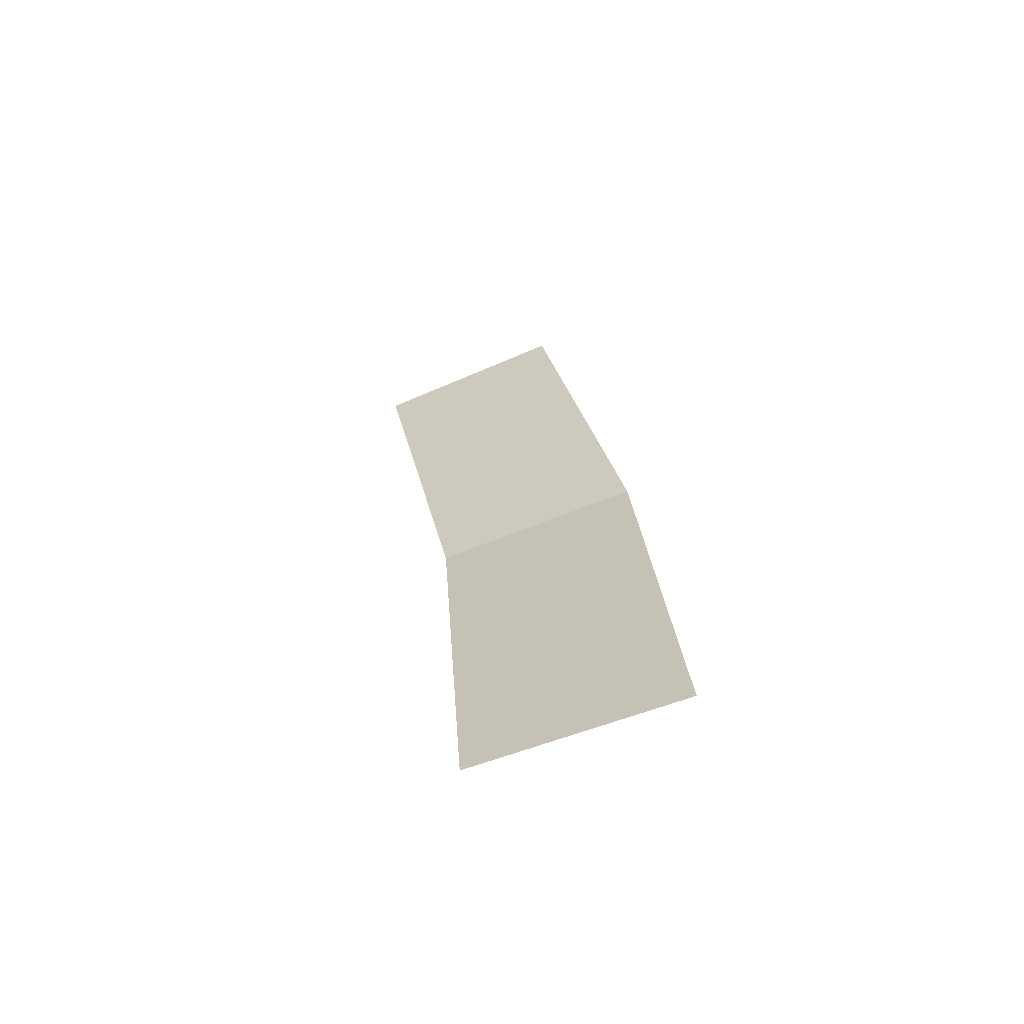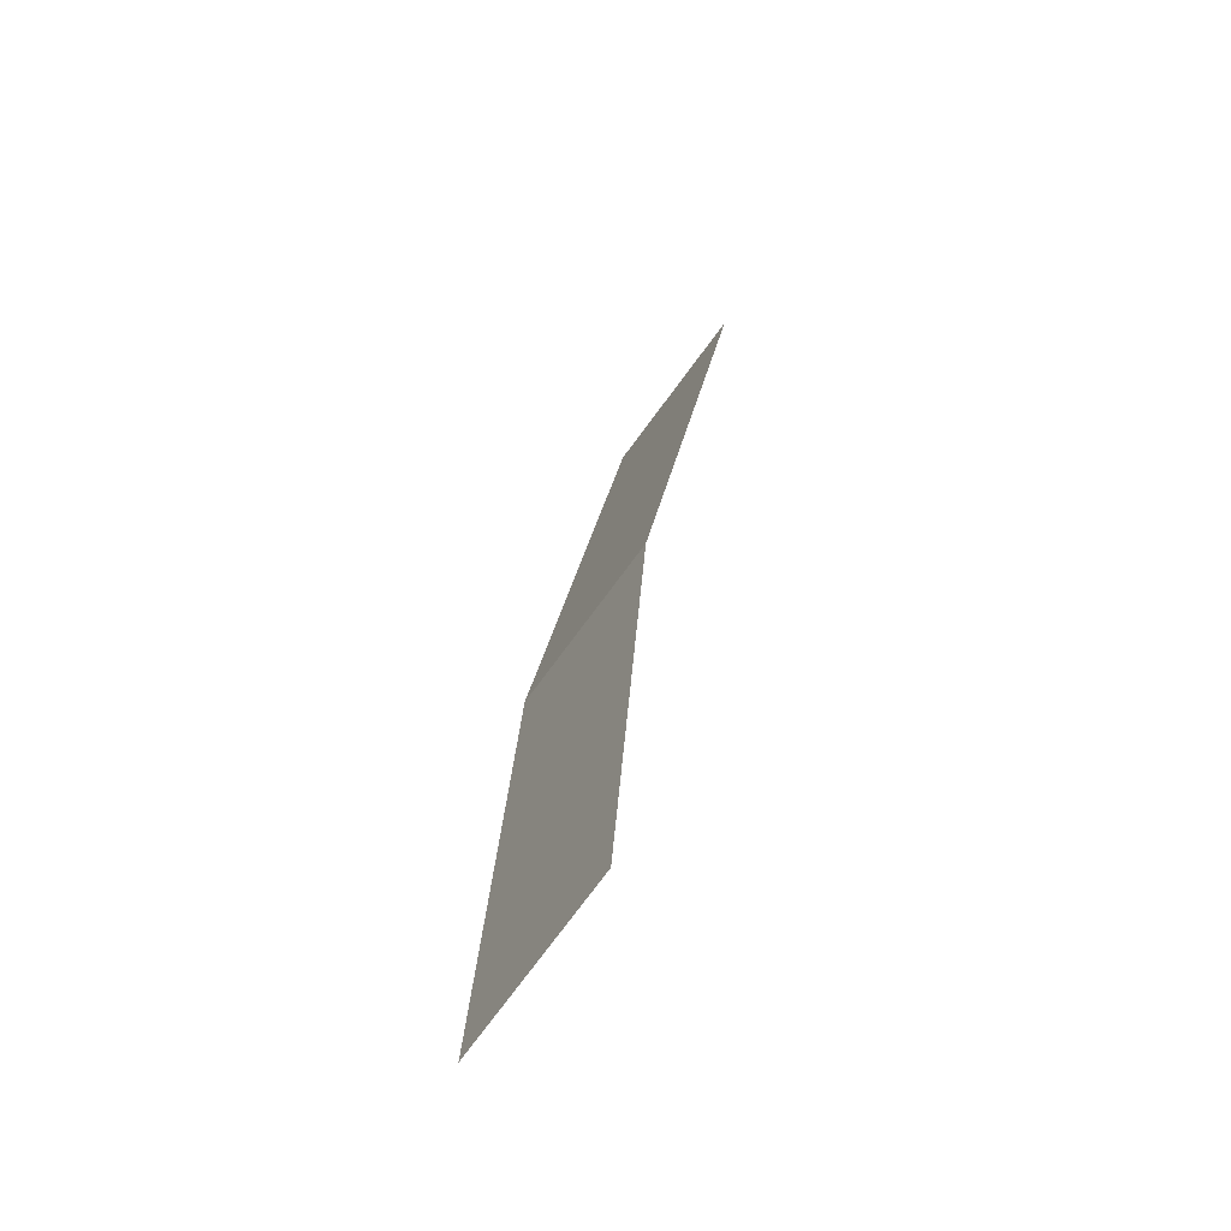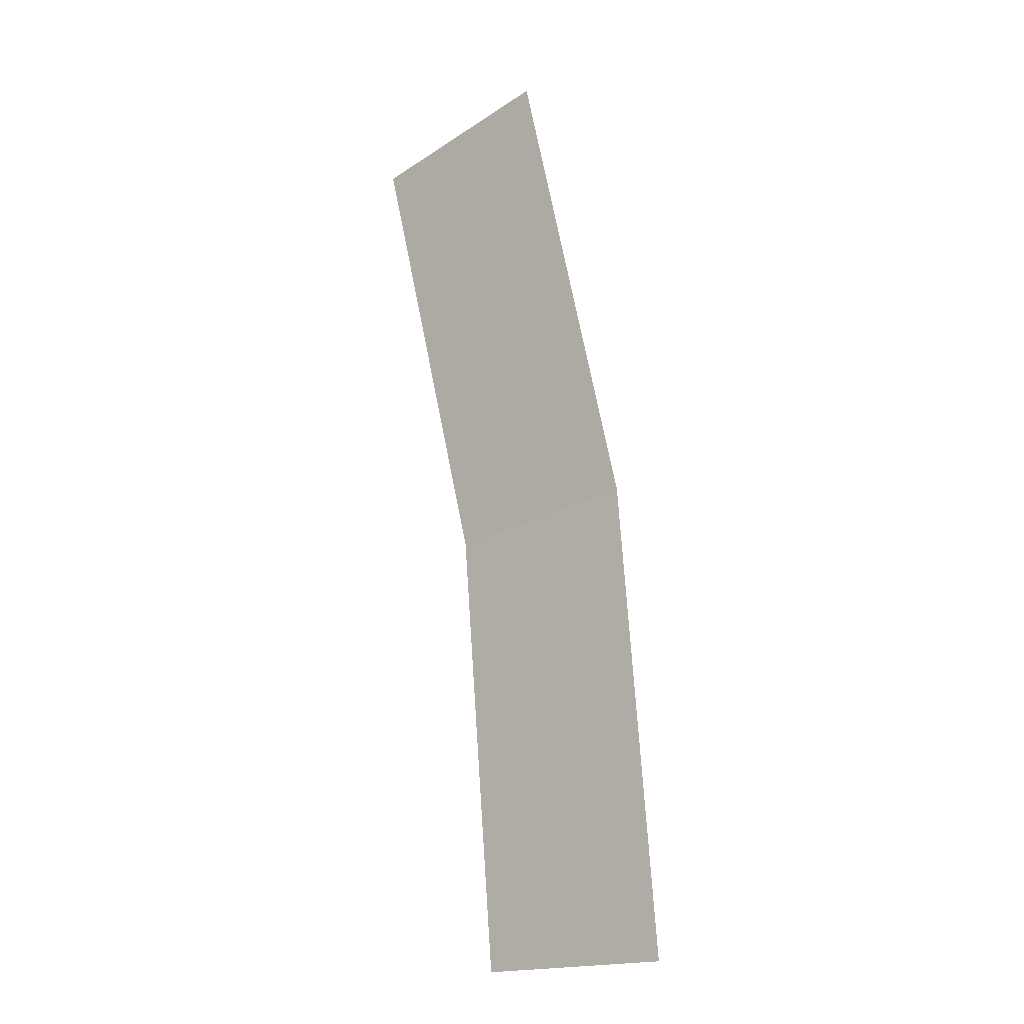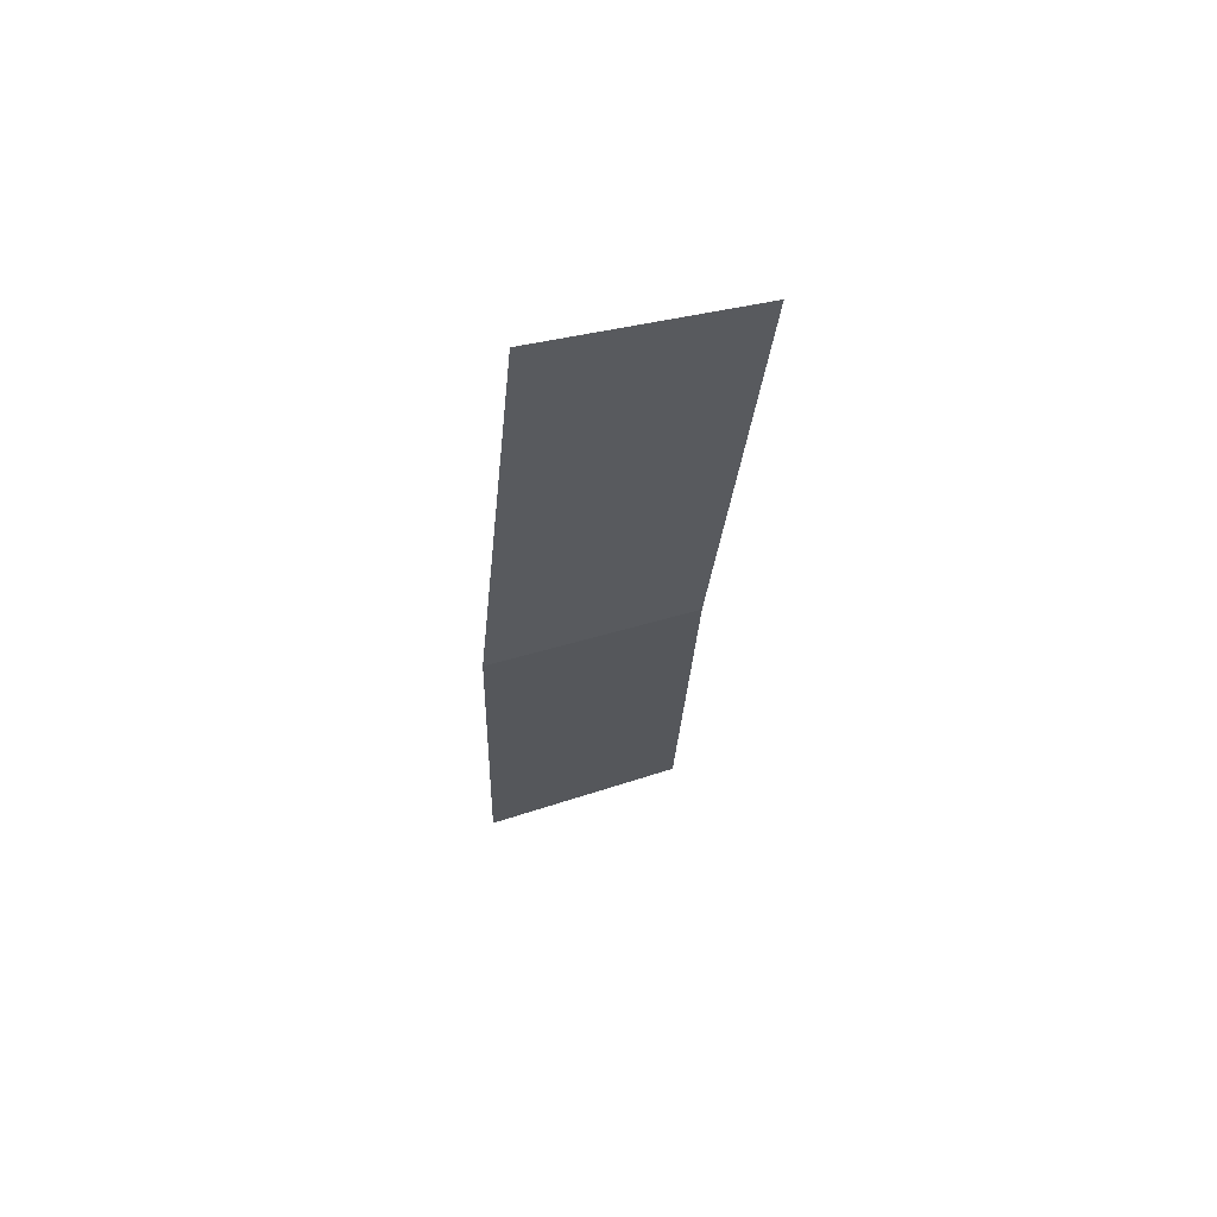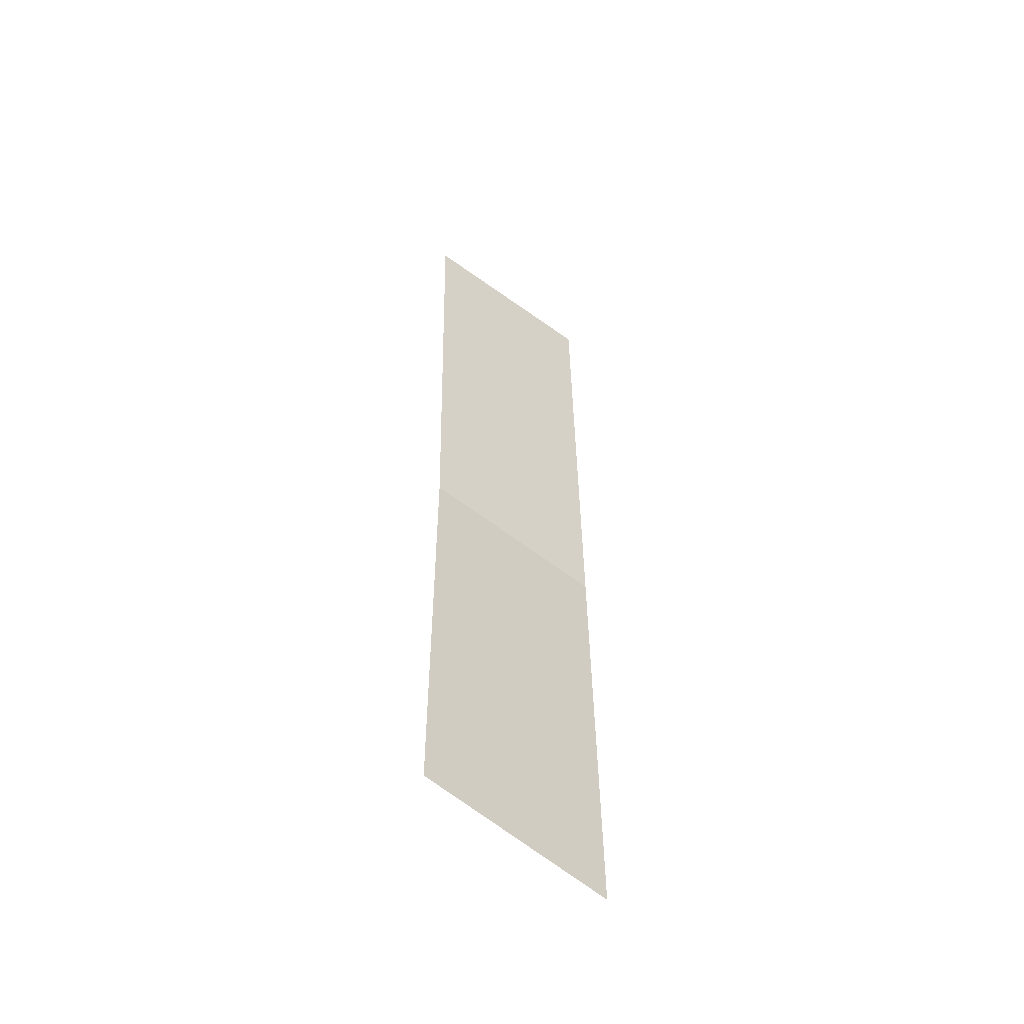
<metadata>
{"format":"obj","ext":"obj","renderer":"f3d","projection":"perspective","resolution":1024,"background":"white","views":[{"elev":-70.4,"azim":-25.6,"up":"+Z"},{"elev":-60.0,"azim":-167.3,"up":"+Z"},{"elev":-18.9,"azim":-6.3,"up":"+Z"},{"elev":70.7,"azim":117.7,"up":"+Z"},{"elev":-61.3,"azim":-85.6,"up":"+Z"}]}
</metadata>
<code>
v 1.2 0.05 0
v 1.19 0.05 0.1566
v 1.239 0 0.1631
v 1.25 0 0
v 1.19 0.05 0.1566
v 1.159 0.05 0.3106
v 1.207 0 0.3235
v 1.239 0 0.1631
g mesh1784
f 1 2 3
f 3 4 1
f 5 6 7
f 7 8 5

</code>
